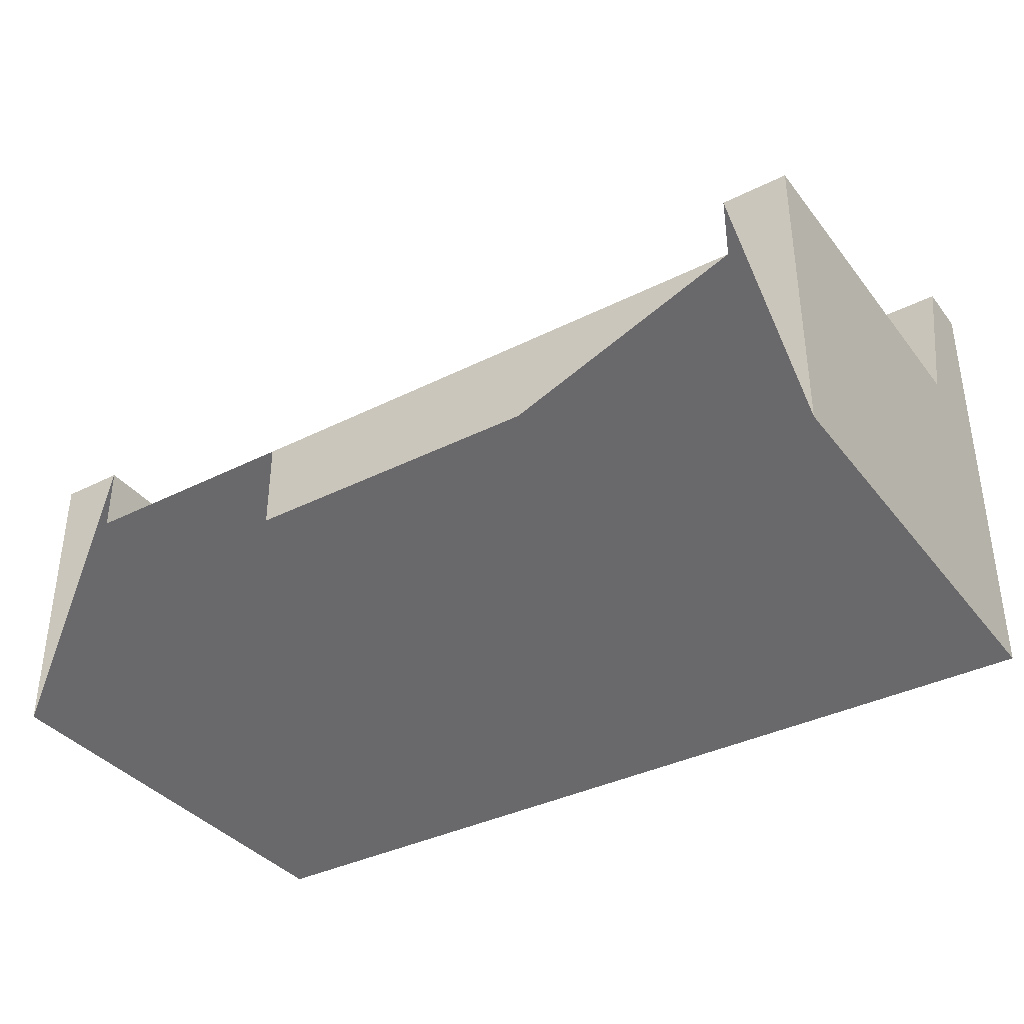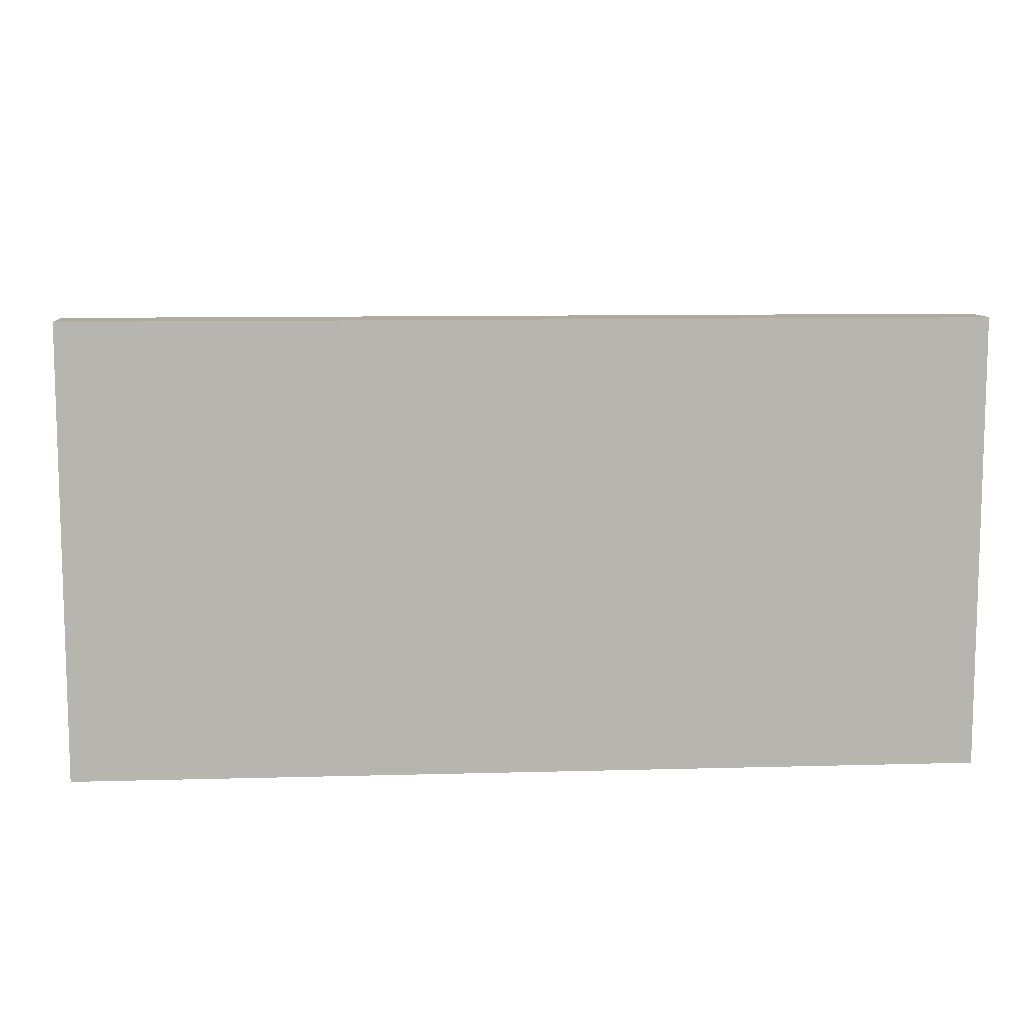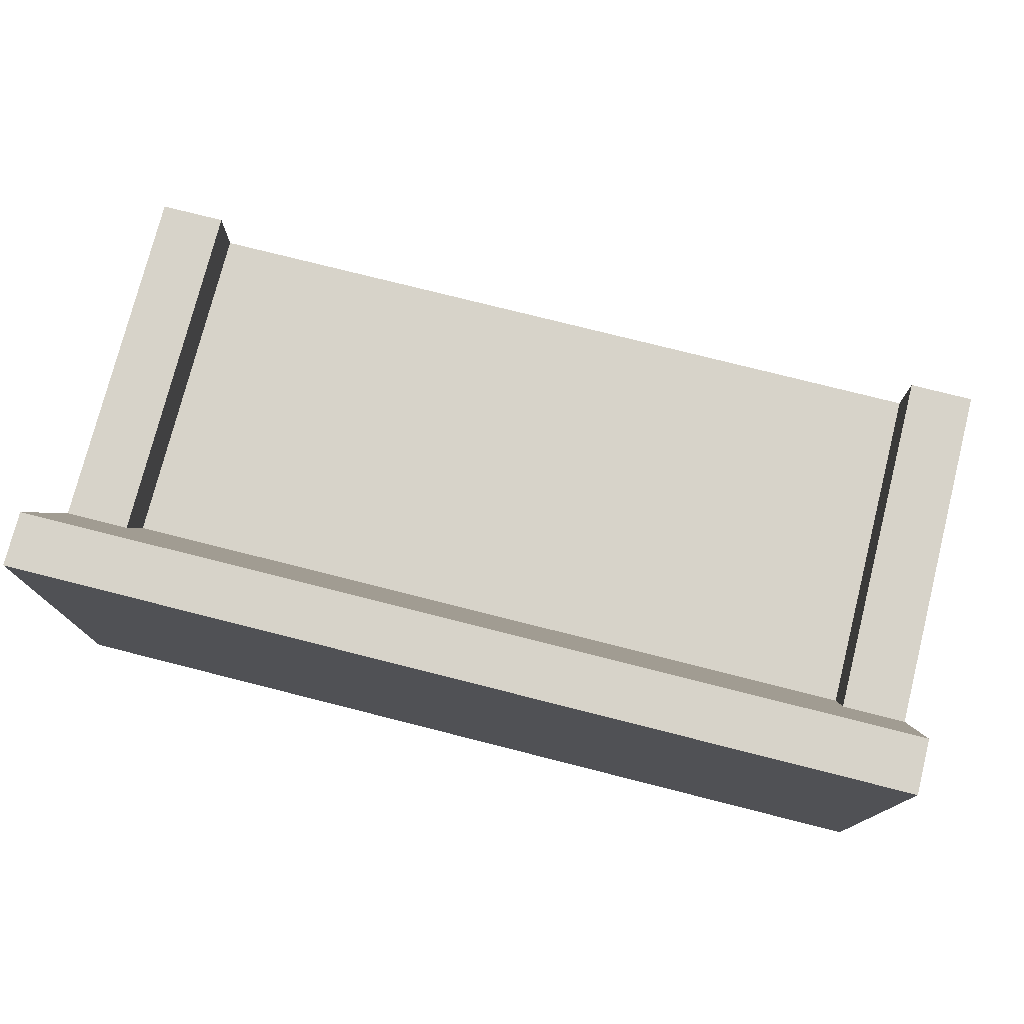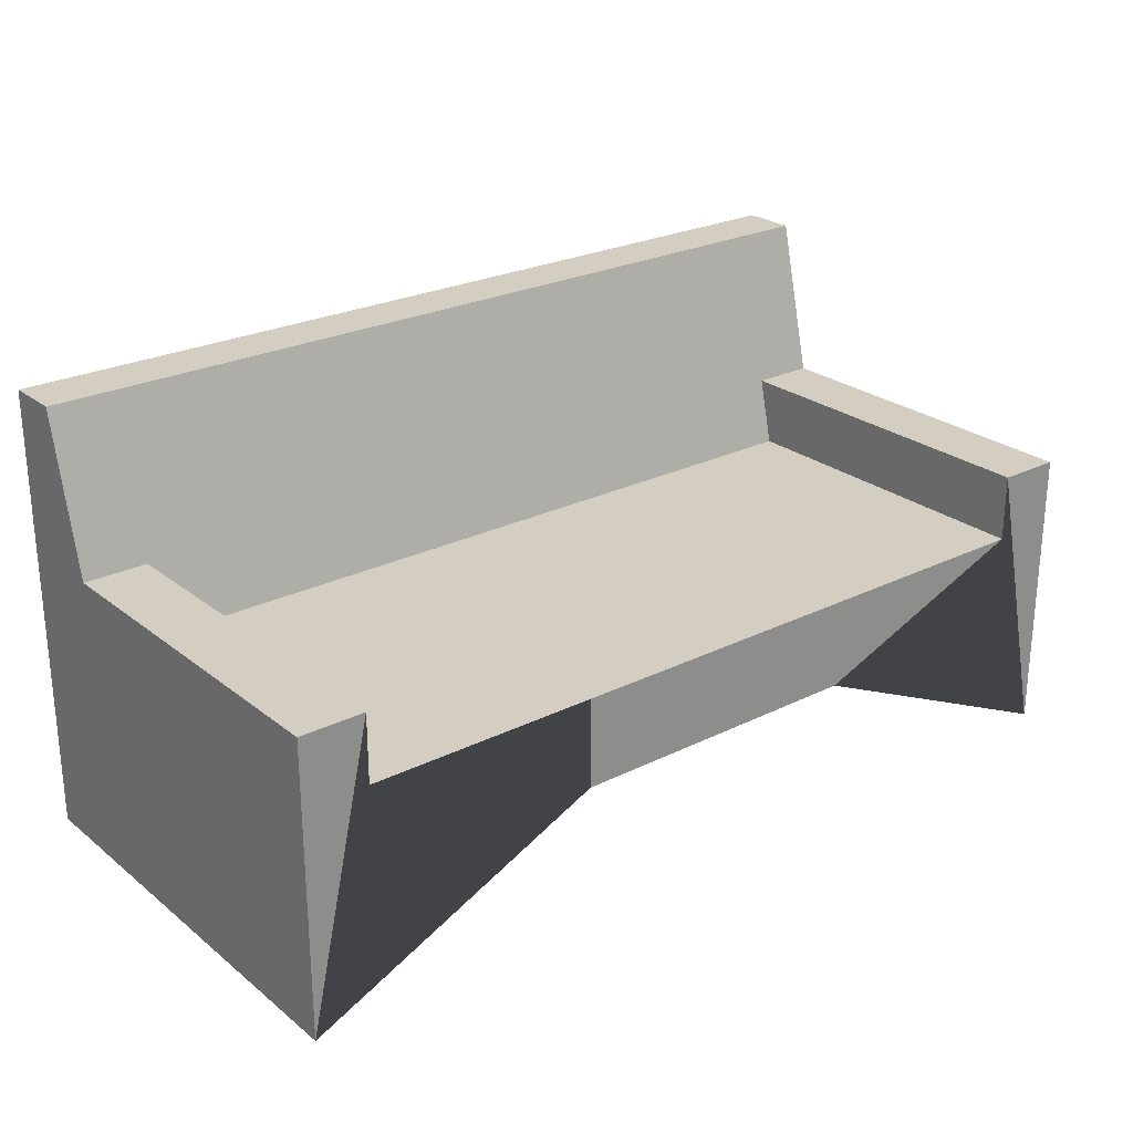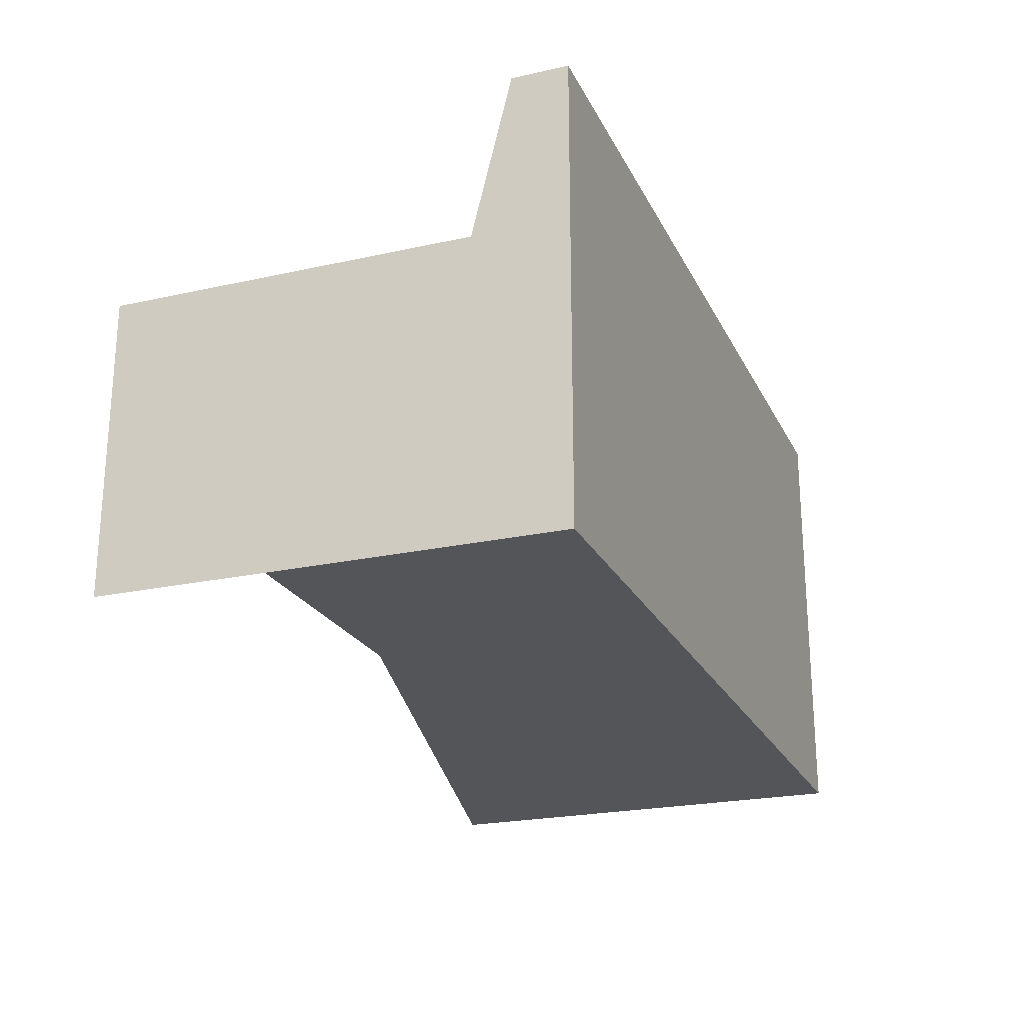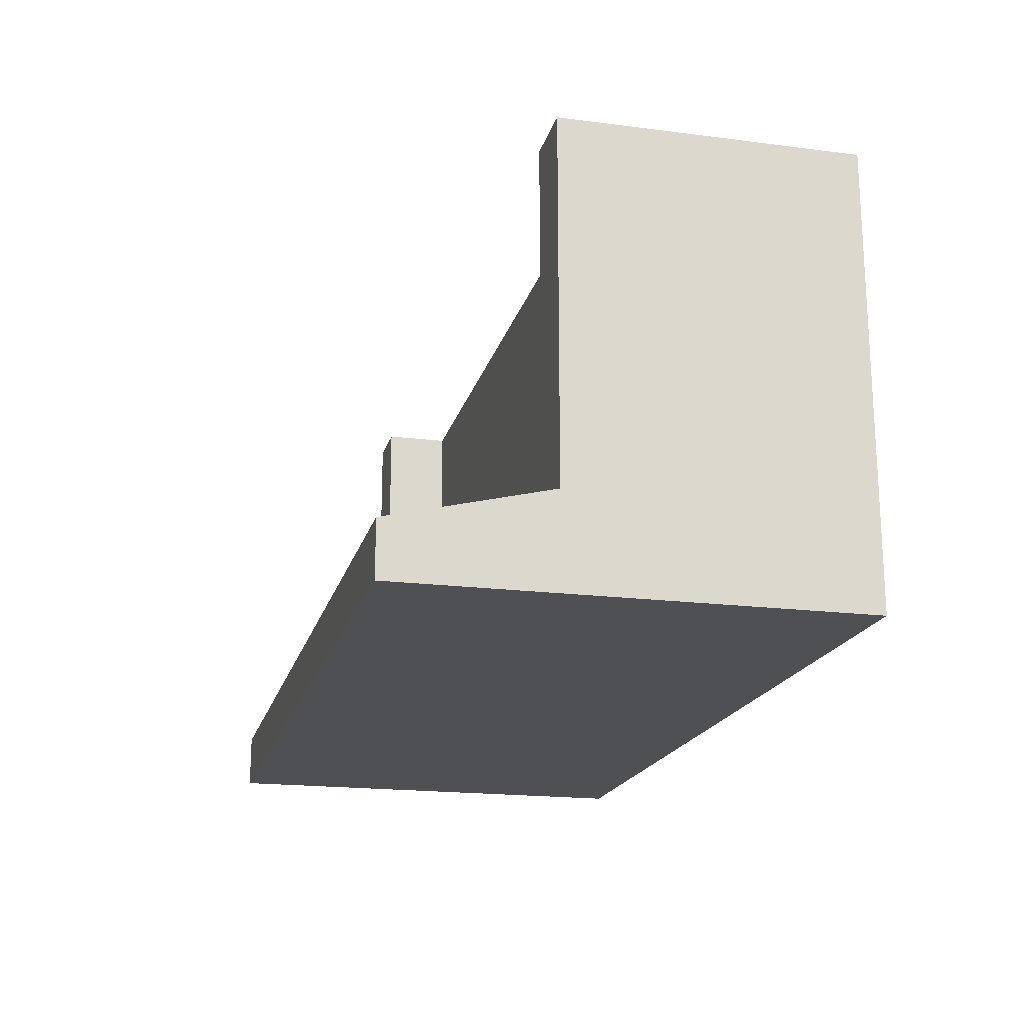
<metadata>
{"format":"obj","ext":"obj","renderer":"f3d","projection":"perspective","resolution":1024,"background":"white","views":[{"elev":-36.9,"azim":33.0,"up":"+Y"},{"elev":9.6,"azim":175.9,"up":"+Y"},{"elev":76.3,"azim":-165.8,"up":"+Y"},{"elev":25.2,"azim":-38.7,"up":"+Y"},{"elev":-22.8,"azim":110.8,"up":"+Y"},{"elev":-18.7,"azim":-103.7,"up":"+Z"}]}
</metadata>
<code>
o m836
v 0.975 0.025 0.5
v 0.025 0.025 0.5
v 0.9066 0.3337 0.5
v 0.975 0.3337 0.5
v 0.0934 0.3337 0.5
v 0.025 0.3337 0.5
v 0.975 0.025 0.025
v 0.975 0.3337 0.1229
v 0.975 0.5 0.08258
v 0.975 0.5 0.025
v 0.025 0.025 0.025
v 0.025 0.3337 0.1229
v 0.025 0.5 0.08258
v 0.025 0.5 0.025
v 0.3385 0.1675 0.5
v 0.3385 0.2625 0.5
v 0.0934 0.2625 0.5
v 0.0934 0.2625 0.1402
v 0.3385 0.2625 0.1402
v 0.9066 0.3337 0.1229
v 0.0934 0.3337 0.1229
v 0.9066 0.2625 0.1402
v 0.6615 0.1675 0.5
v 0.6615 0.2625 0.5
v 0.6615 0.2625 0.1402
v 0.9066 0.2625 0.5
f 1 4 3
f 22 19 25
f 2 5 6
f 4 1 7
f 4 7 8
f 9 8 7
f 10 9 7
f 11 12 13
f 11 13 14
f 11 2 6
f 12 11 6
f 18 17 16
f 19 18 16
f 13 9 10
f 13 10 14
f 20 9 13
f 21 20 13
f 20 21 18
f 20 18 22
f 20 8 9
f 12 21 13
f 15 23 24
f 15 24 16
f 19 16 24
f 25 19 24
f 15 17 2
f 23 26 24
f 25 24 26
f 22 25 26
f 17 18 21
f 17 21 5
f 6 5 21
f 12 6 21
f 20 22 26
f 3 20 26
f 20 3 4
f 20 4 8
f 10 7 11
f 14 10 11
f 22 18 19
f 11 7 15
f 7 1 23
f 15 7 23
f 1 3 26
f 1 26 23
f 2 11 15
f 17 5 2
f 15 16 17
l 1 2

</code>
